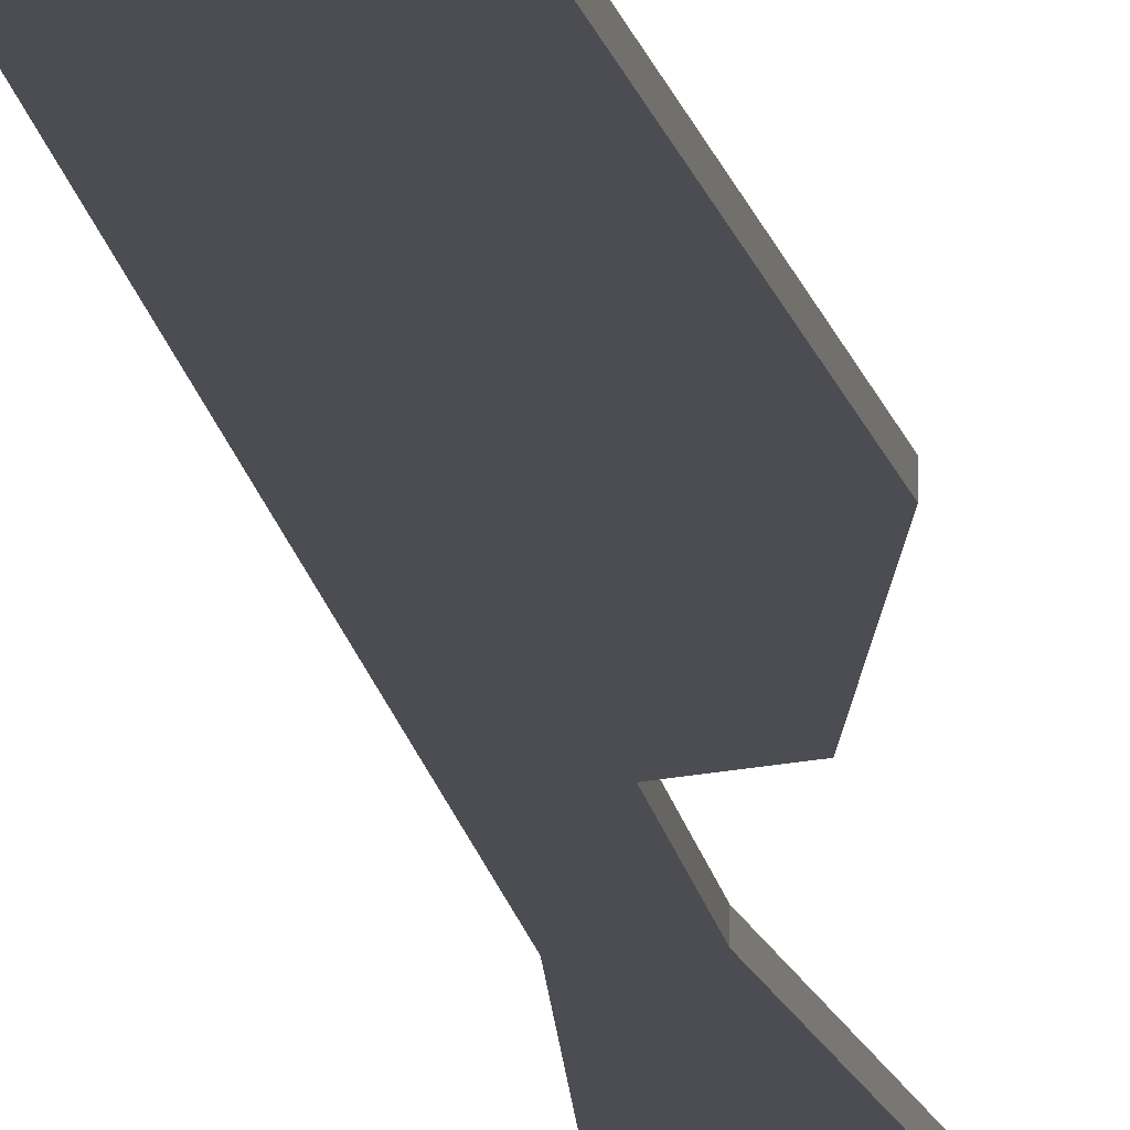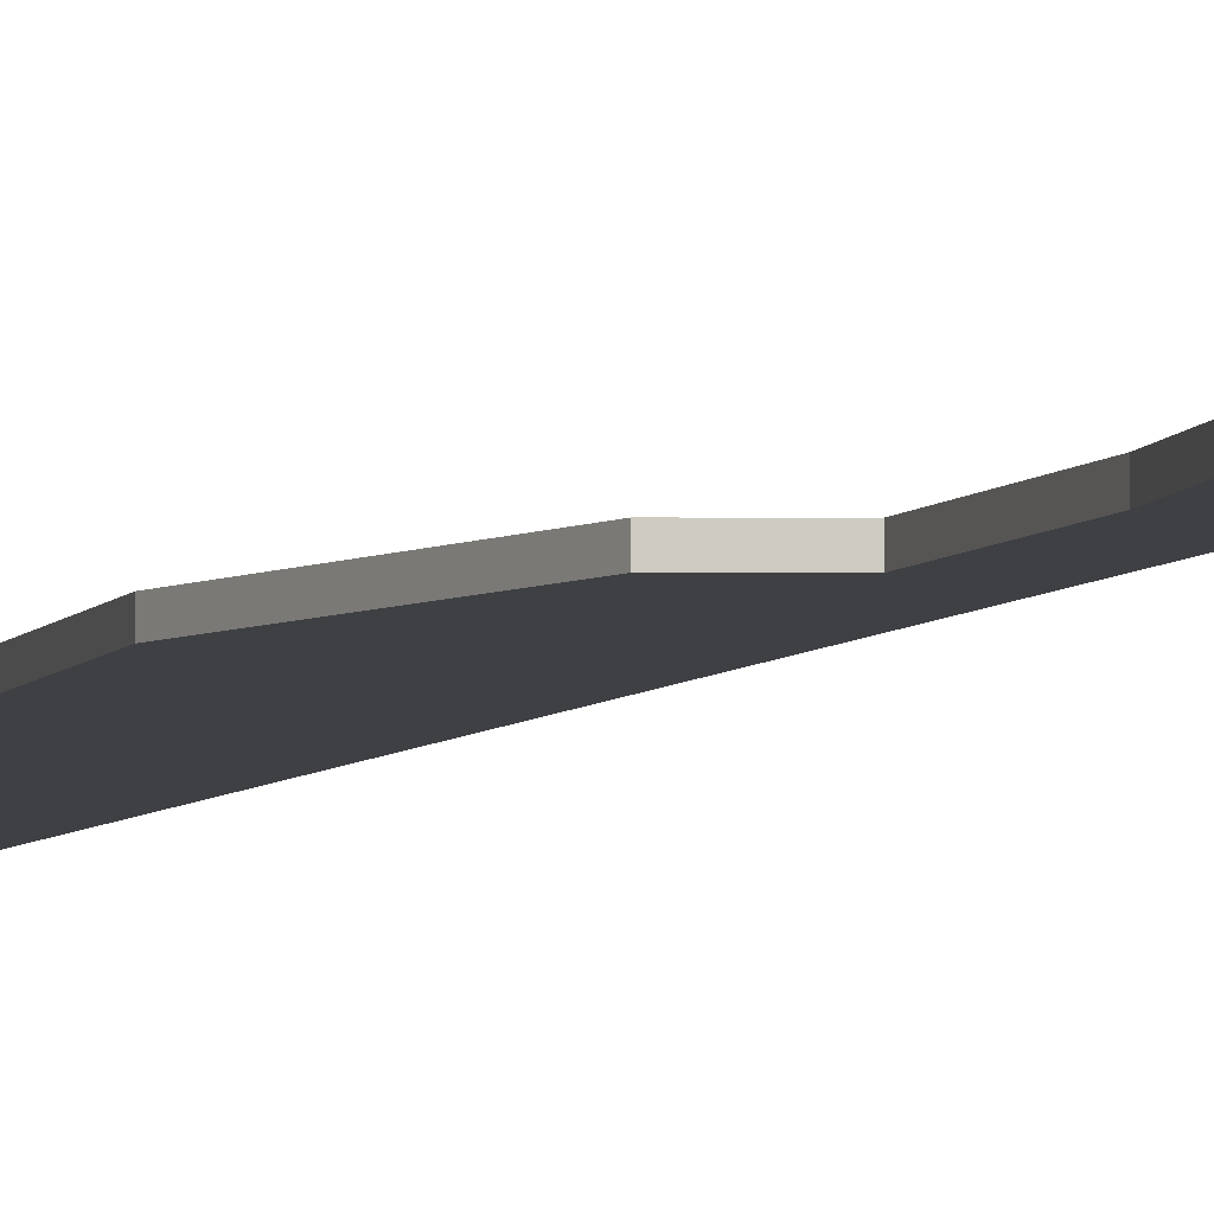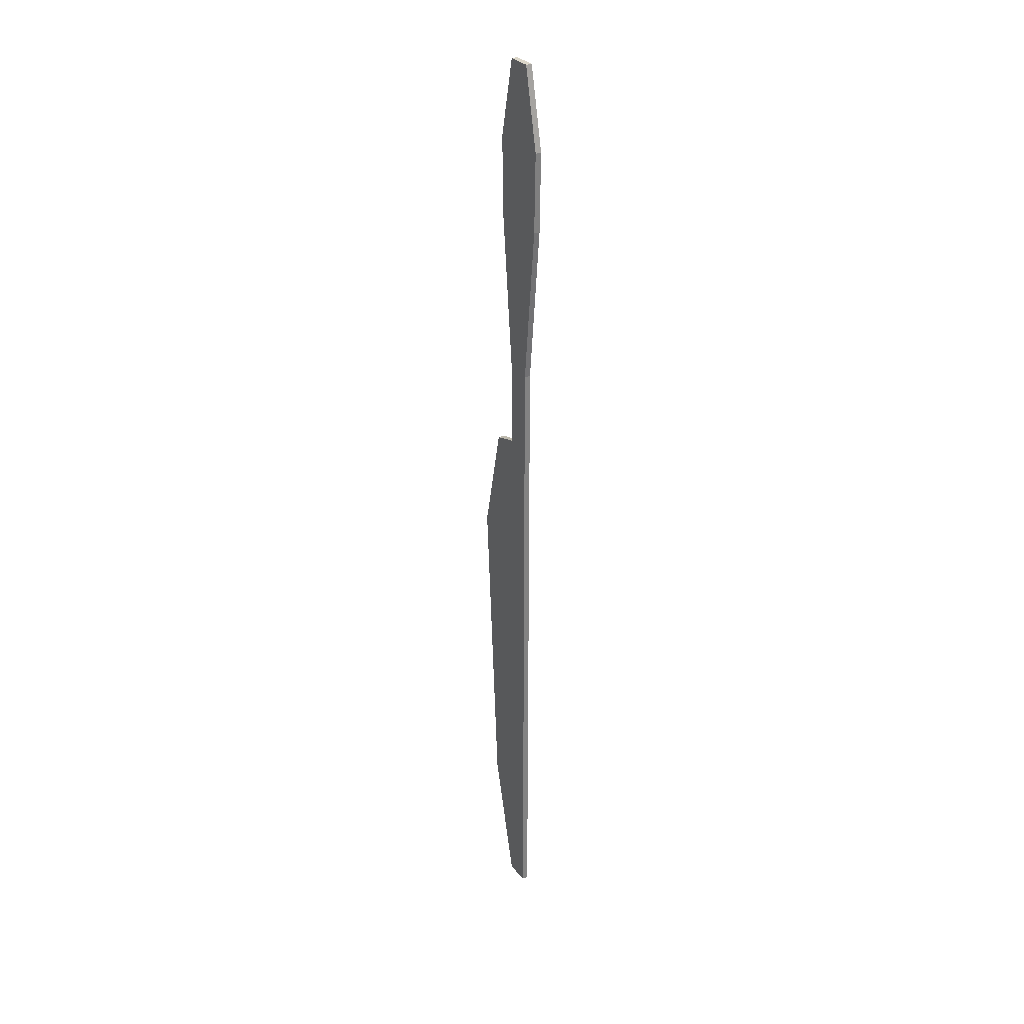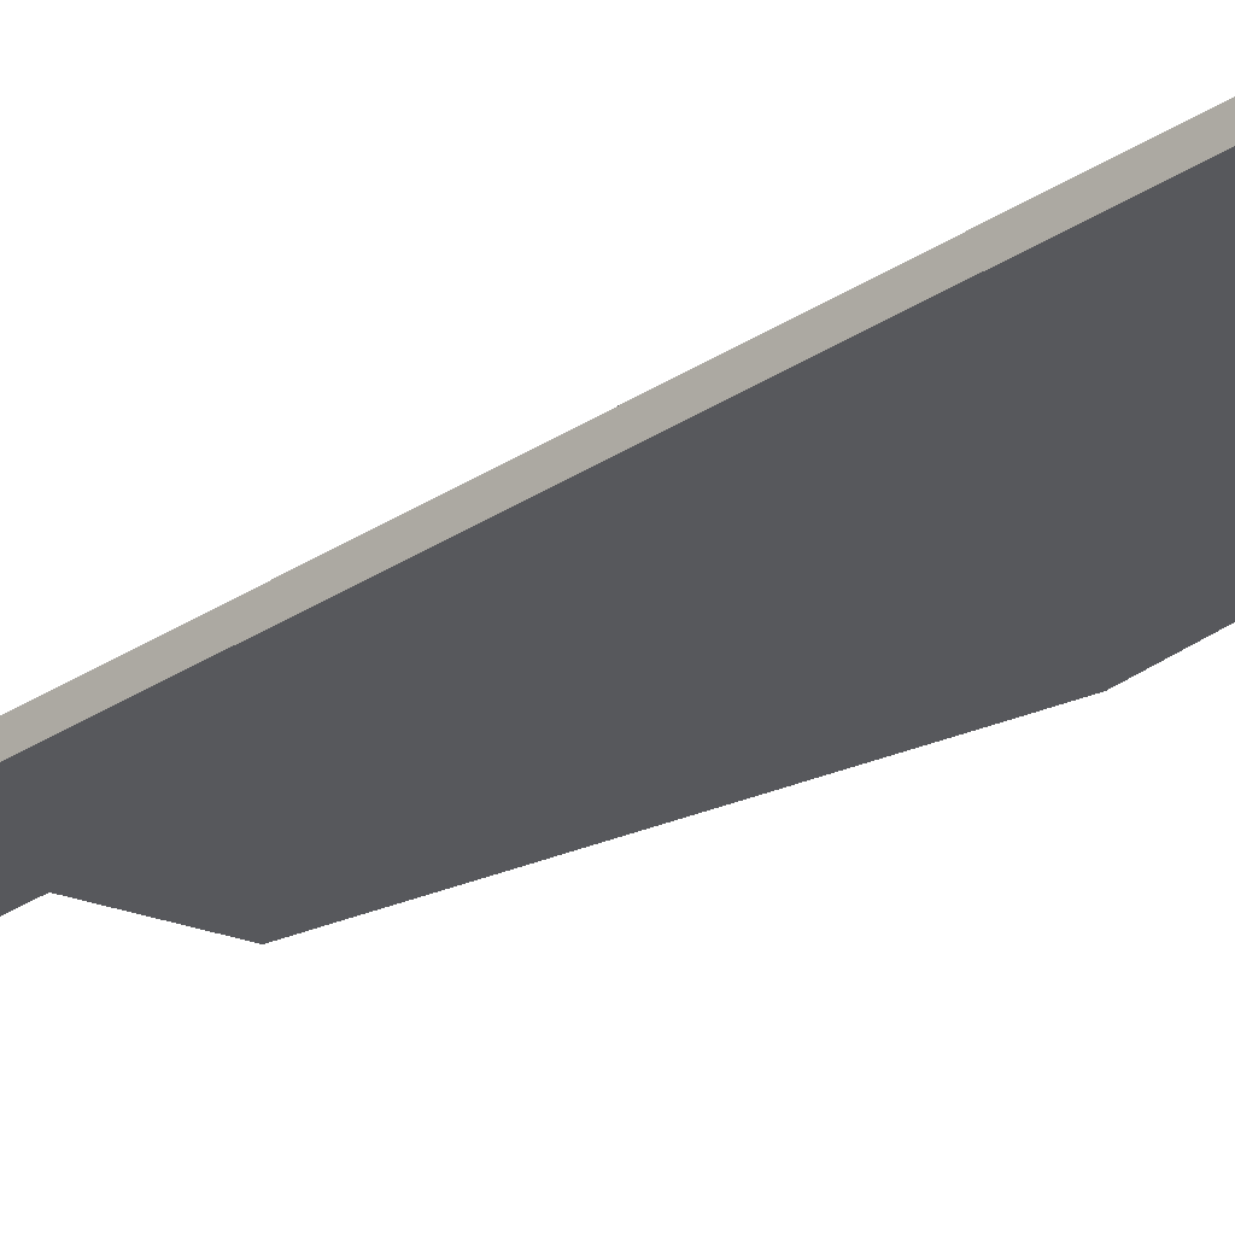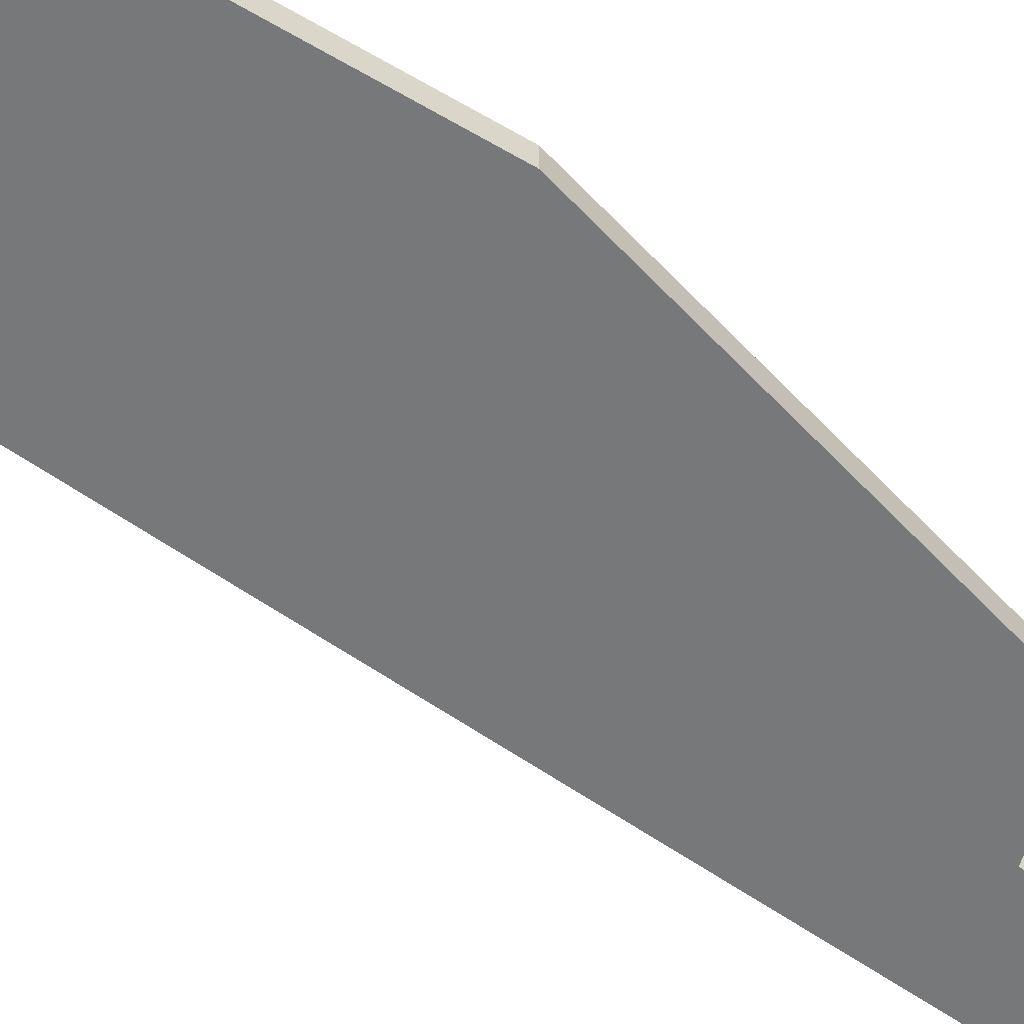
<metadata>
{"format":"obj","ext":"obj","renderer":"f3d","projection":"perspective","resolution":1024,"background":"white","views":[{"elev":-16.3,"azim":-171.2,"up":"+Y"},{"elev":-4.6,"azim":-16.9,"up":"+Y"},{"elev":30.1,"azim":58.8,"up":"+Z"},{"elev":-28.6,"azim":135.7,"up":"+Y"},{"elev":-57.3,"azim":-125.9,"up":"+Y"}]}
</metadata>
<code>
o Knife_Cube.094
v 0.01179 0.002788 -0.2933
v 0.01179 -0.002788 -0.2933
v 0.01179 0.002788 0.07723
v 0.01179 -0.002788 0.07723
v -0.01179 0.002788 -0.2933
v -0.01179 -0.002788 -0.2933
v -0.01179 0.002788 0.07723
v -0.01179 -0.002788 0.07723
v 0.01179 0.002788 -0.2161
v 0.01179 -0.002788 -0.2161
v -0.01179 0.002788 -0.2161
v -0.01179 -0.002788 -0.2161
v 0.02647 -0.002788 -0.06943
v -0.02647 0.002788 -0.06943
v 0.02647 0.002788 -0.06943
v -0.02647 -0.002788 -0.06943
v 0.02797 -0.002788 0.003902
v -0.02797 0.002788 0.003902
v 0.02797 0.002788 0.003902
v -0.02797 -0.002788 0.003902
v 0.01179 0.002788 -0.3004
v 0.01179 -0.002788 -0.3004
v -0.03624 -0.002788 -0.3004
v -0.03624 0.002788 -0.3004
v 0.01179 0.002788 -0.4032
v 0.01179 -0.002788 -0.4032
v -0.0599 -0.002788 -0.4032
v -0.0599 0.002788 -0.4032
v 0.01179 0.002788 -0.706
v 0.01179 -0.002788 -0.706
v -0.04192 -0.002788 -0.706
v -0.04192 0.002788 -0.706
v 0.01179 0.002788 -0.8284
v 0.01179 -0.002788 -0.8284
v -0.01179 -0.002788 -0.8284
v -0.01179 0.002788 -0.8284
f 19 3 4 17
f 3 7 8 4
f 11 5 6 12
f 6 23 22 2
f 9 1 5 11
f 12 6 2 10
f 16 12 10 13
f 15 9 11 14
f 14 11 12 16
f 1 9 10 2
f 18 14 16 20
f 19 15 14 18
f 20 16 13 17
f 9 15 13 10
f 8 20 17 4
f 3 19 18 7
f 7 18 20 8
f 15 19 17 13
f 23 27 26 22
f 5 24 23 6
f 2 22 21 1
f 1 21 24 5
f 25 29 32 28
f 24 28 27 23
f 21 25 28 24
f 22 26 25 21
f 31 35 34 30
f 26 30 29 25
f 27 31 30 26
f 28 32 31 27
f 36 33 34 35
f 32 36 35 31
f 29 33 36 32
f 30 34 33 29

</code>
